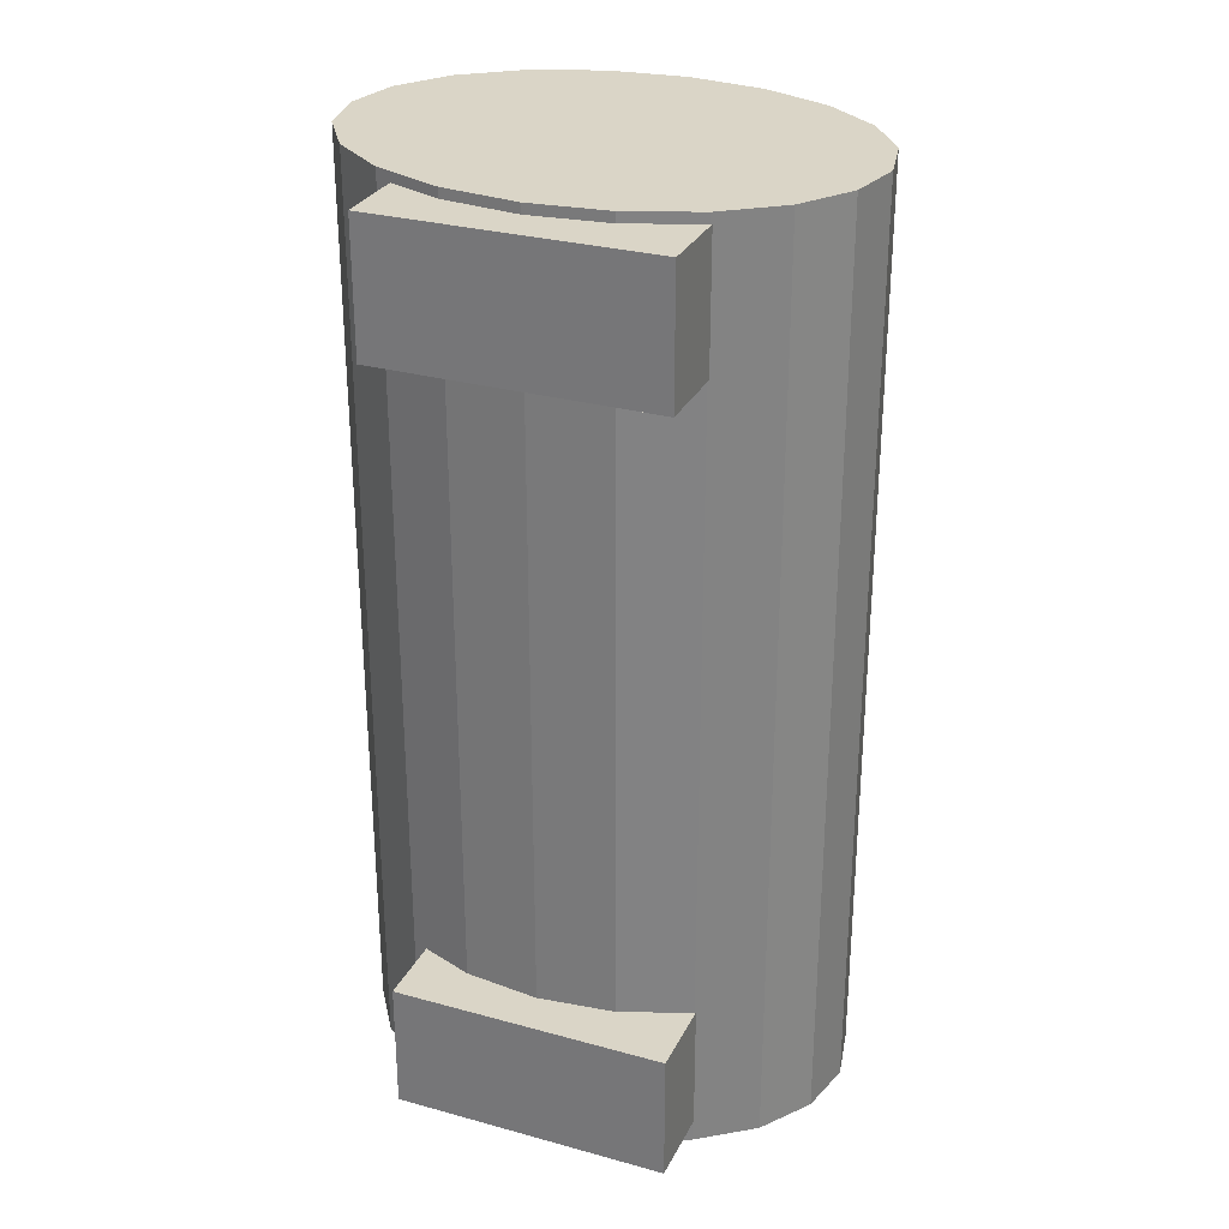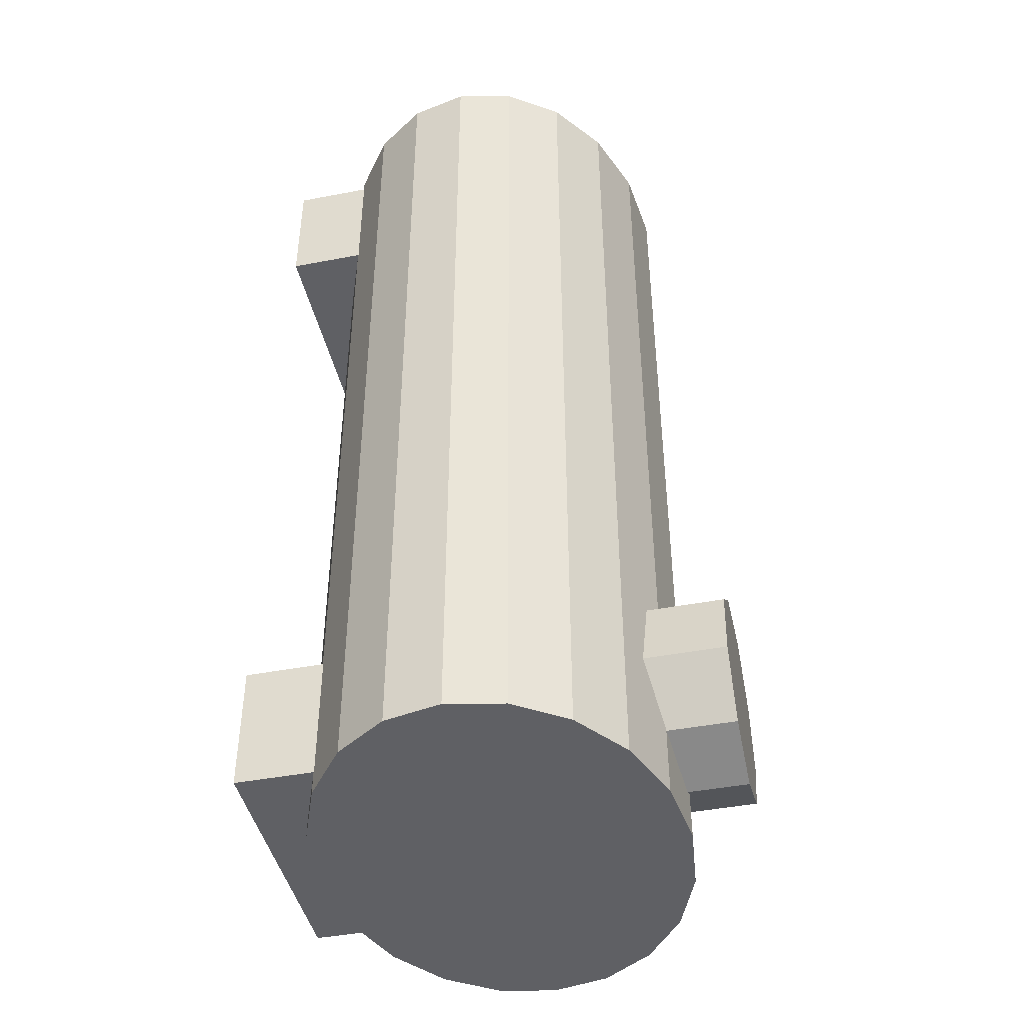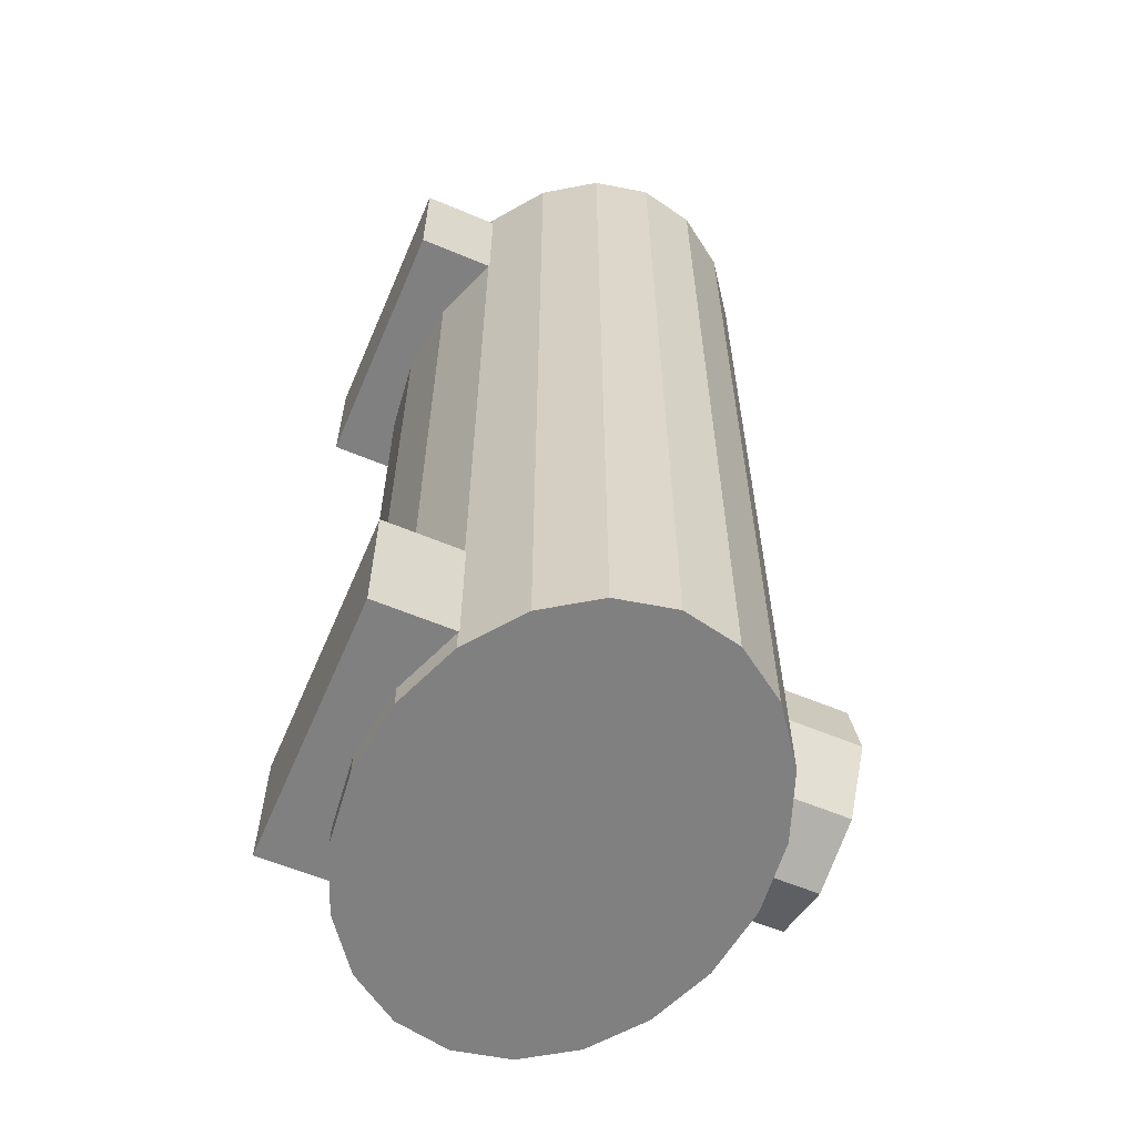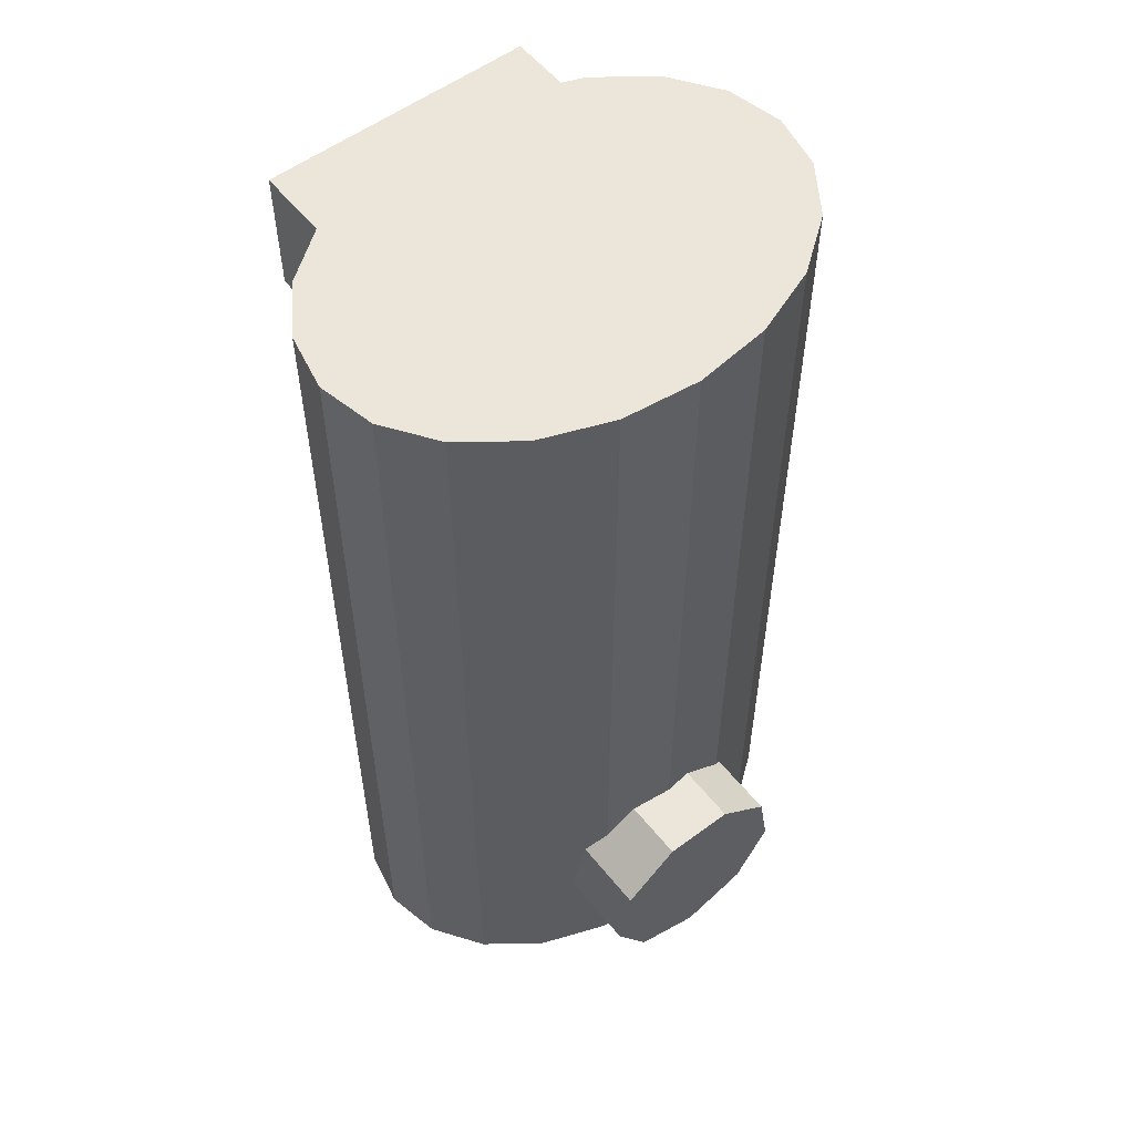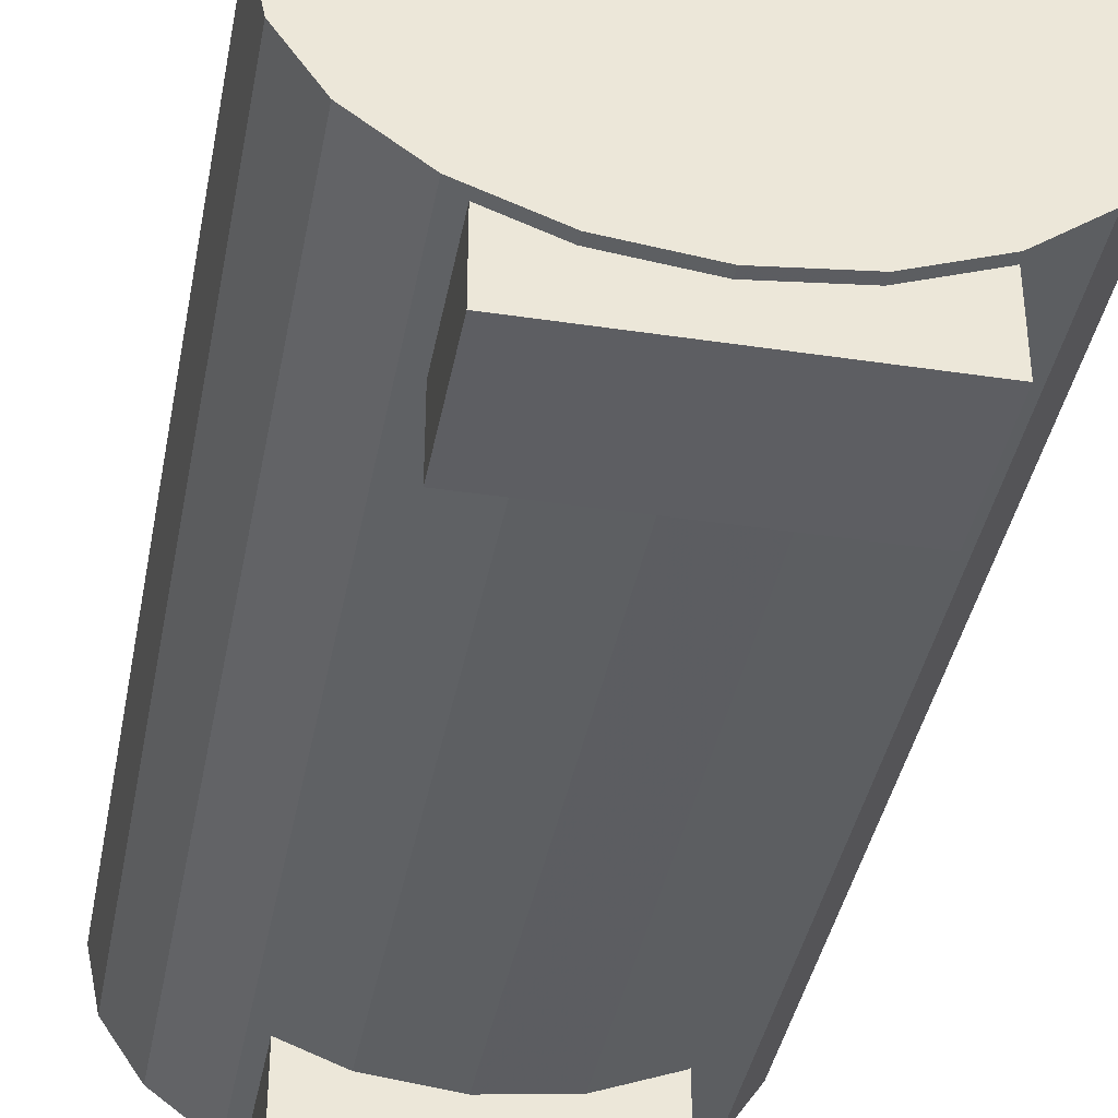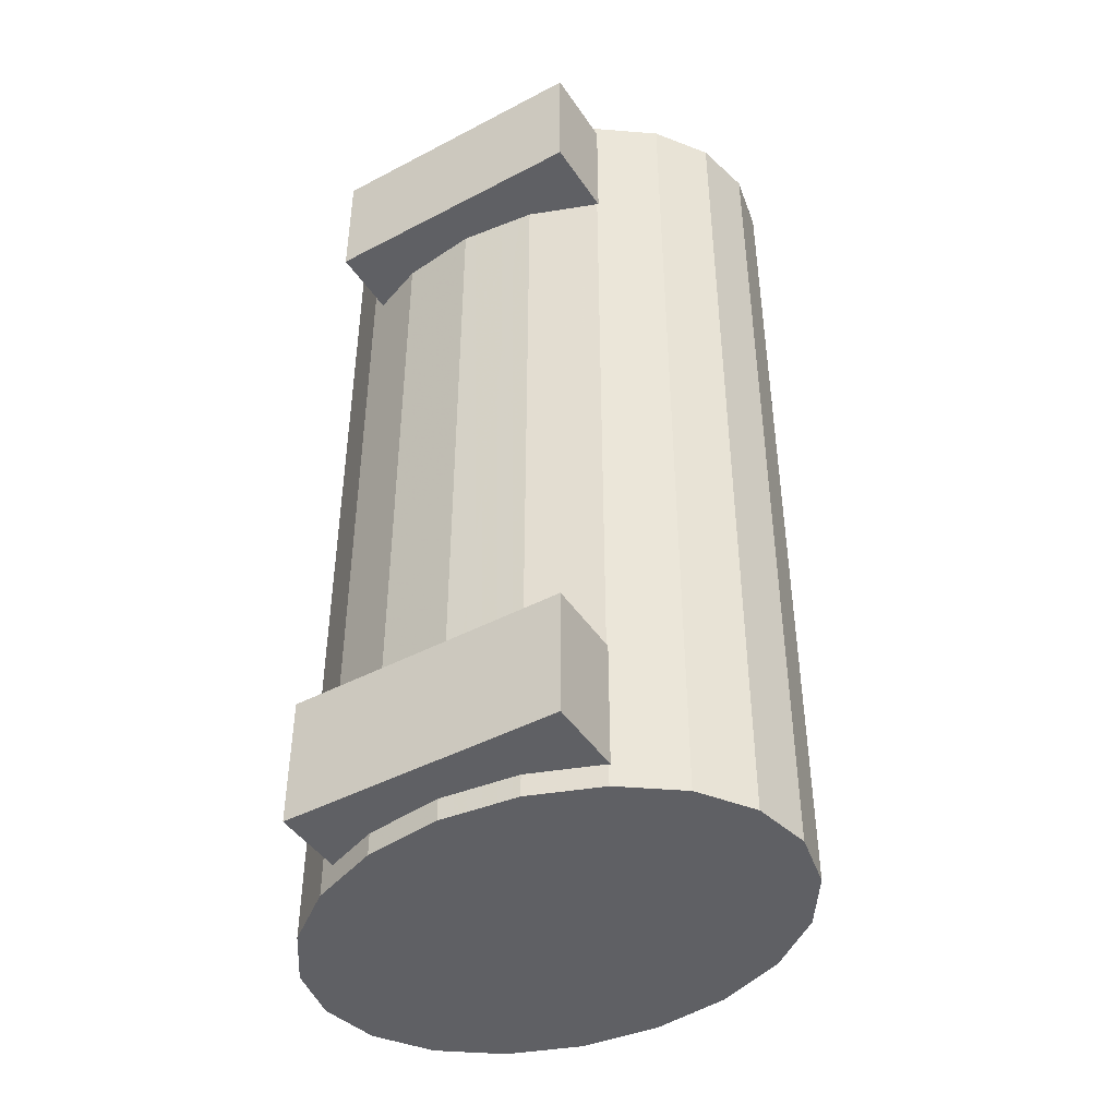
<metadata>
{"format":"obj","ext":"obj","renderer":"f3d","projection":"perspective","resolution":1024,"background":"white","views":[{"elev":29.0,"azim":22.3,"up":"+Z"},{"elev":-44.1,"azim":102.6,"up":"+Z"},{"elev":-60.1,"azim":66.8,"up":"+Z"},{"elev":55.4,"azim":142.0,"up":"+Z"},{"elev":-39.3,"azim":-10.6,"up":"+Y"},{"elev":-44.5,"azim":31.5,"up":"+Z"}]}
</metadata>
<code>
o Cube_Cube.001
v -1.982 -0.3356 6.984
v -1.982 -0.3356 4.984
v 2.238 -0.3356 4.984
v 2.238 -0.3356 6.984
v -1.982 1.024 6.984
v -1.982 1.024 4.984
v 2.238 1.024 4.984
v 2.238 1.024 6.984
v 0 5.963 -7.137
v 0 5.963 7.137
v -1.167 5.825 -7.137
v -1.167 5.825 7.137
v -2.22 5.424 -7.137
v -2.22 5.424 7.137
v -3.056 4.799 -7.137
v -3.056 4.799 7.137
v -3.592 4.012 -7.137
v -3.592 4.012 7.137
v -3.777 3.139 -7.137
v -3.777 3.139 7.137
v -3.592 2.266 -7.137
v -3.592 2.266 7.137
v -3.056 1.479 -7.137
v -3.056 1.479 7.137
v -2.22 0.8545 -7.137
v -2.22 0.8545 7.137
v -1.167 0.4534 -7.137
v -1.167 0.4534 7.137
v 1e-06 0.3152 -7.137
v 1e-06 0.3152 7.137
v 1.167 0.4534 -7.137
v 1.167 0.4534 7.137
v 2.22 0.8545 -7.137
v 2.22 0.8545 7.137
v 3.056 1.479 -7.137
v 3.056 1.479 7.137
v 3.592 2.266 -7.137
v 3.592 2.266 7.137
v 3.777 3.139 -7.137
v 3.777 3.139 7.137
v 3.592 4.012 -7.137
v 3.592 4.012 7.137
v 3.056 4.799 -7.137
v 3.056 4.799 7.137
v 2.22 5.424 -7.137
v 2.22 5.424 7.137
v 1.167 5.825 -7.137
v 1.167 5.825 7.137
v 0.1185 5.357 -6.438
v 0.1185 6.869 -6.438
v 1.154 5.357 -6.061
v 1.154 6.869 -6.061
v 1.705 5.357 -5.107
v 1.705 6.869 -5.107
v 1.514 5.357 -4.021
v 1.514 6.869 -4.021
v 0.6696 5.357 -3.313
v 0.6696 6.869 -3.313
v -0.4325 5.357 -3.313
v -0.4325 6.869 -3.313
v -1.277 5.357 -4.021
v -1.277 6.869 -4.021
v -1.468 5.357 -5.107
v -1.468 6.869 -5.107
v -0.9171 5.357 -6.061
v -0.9171 6.869 -6.061
v -1.982 -0.3356 -4.785
v -1.982 -0.3356 -6.785
v 2.238 -0.3356 -6.785
v 2.238 -0.3356 -4.785
v -1.982 1.024 -4.785
v -1.982 1.024 -6.785
v 2.238 1.024 -6.785
v 2.238 1.024 -4.785
f 5 6 2 1
f 6 7 3 2
f 7 8 4 3
f 8 5 1 4
f 1 2 3 4
f 8 7 6 5
f 9 10 12 11
f 11 12 14 13
f 13 14 16 15
f 15 16 18 17
f 17 18 20 19
f 19 20 22 21
f 21 22 24 23
f 23 24 26 25
f 25 26 28 27
f 27 28 30 29
f 29 30 32 31
f 31 32 34 33
f 33 34 36 35
f 35 36 38 37
f 37 38 40 39
f 39 40 42 41
f 41 42 44 43
f 43 44 46 45
f 12 10 48 46 44 42 40 38 36 34 32 30 28 26 24 22 20 18 16 14
f 47 48 10 9
f 45 46 48 47
f 9 11 13 15 17 19 21 23 25 27 29 31 33 35 37 39 41 43 45 47
f 49 50 52 51
f 51 52 54 53
f 53 54 56 55
f 55 56 58 57
f 57 58 60 59
f 59 60 62 61
f 61 62 64 63
f 52 50 66 64 62 60 58 56 54
f 65 66 50 49
f 63 64 66 65
f 49 51 53 55 57 59 61 63 65
f 71 72 68 67
f 72 73 69 68
f 73 74 70 69
f 74 71 67 70
f 67 68 69 70
f 74 73 72 71

</code>
